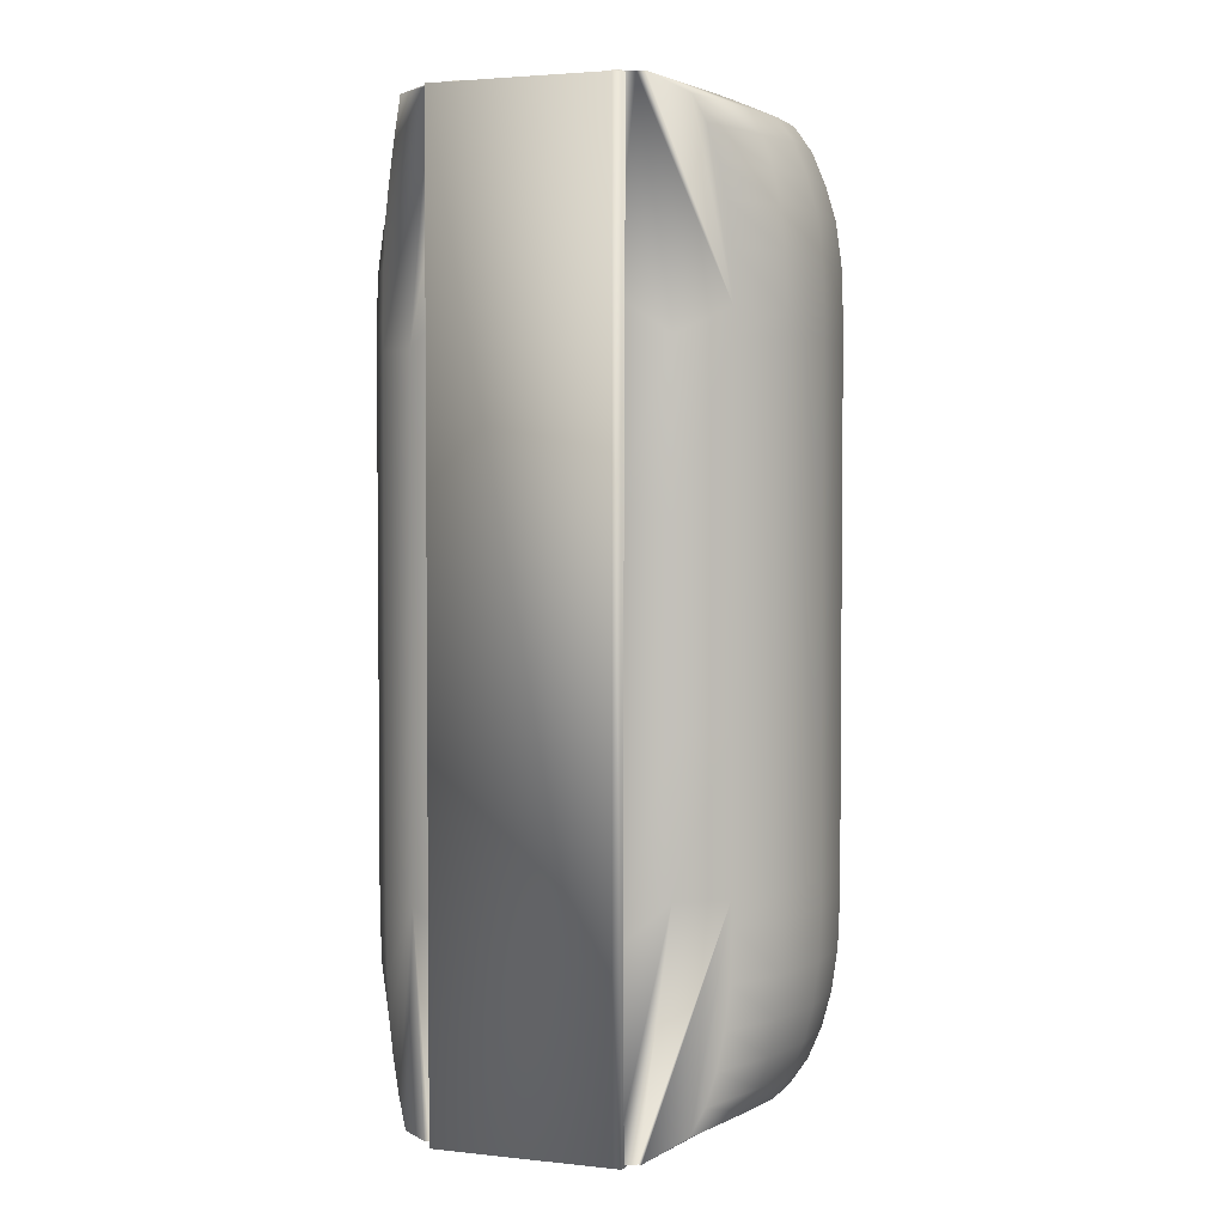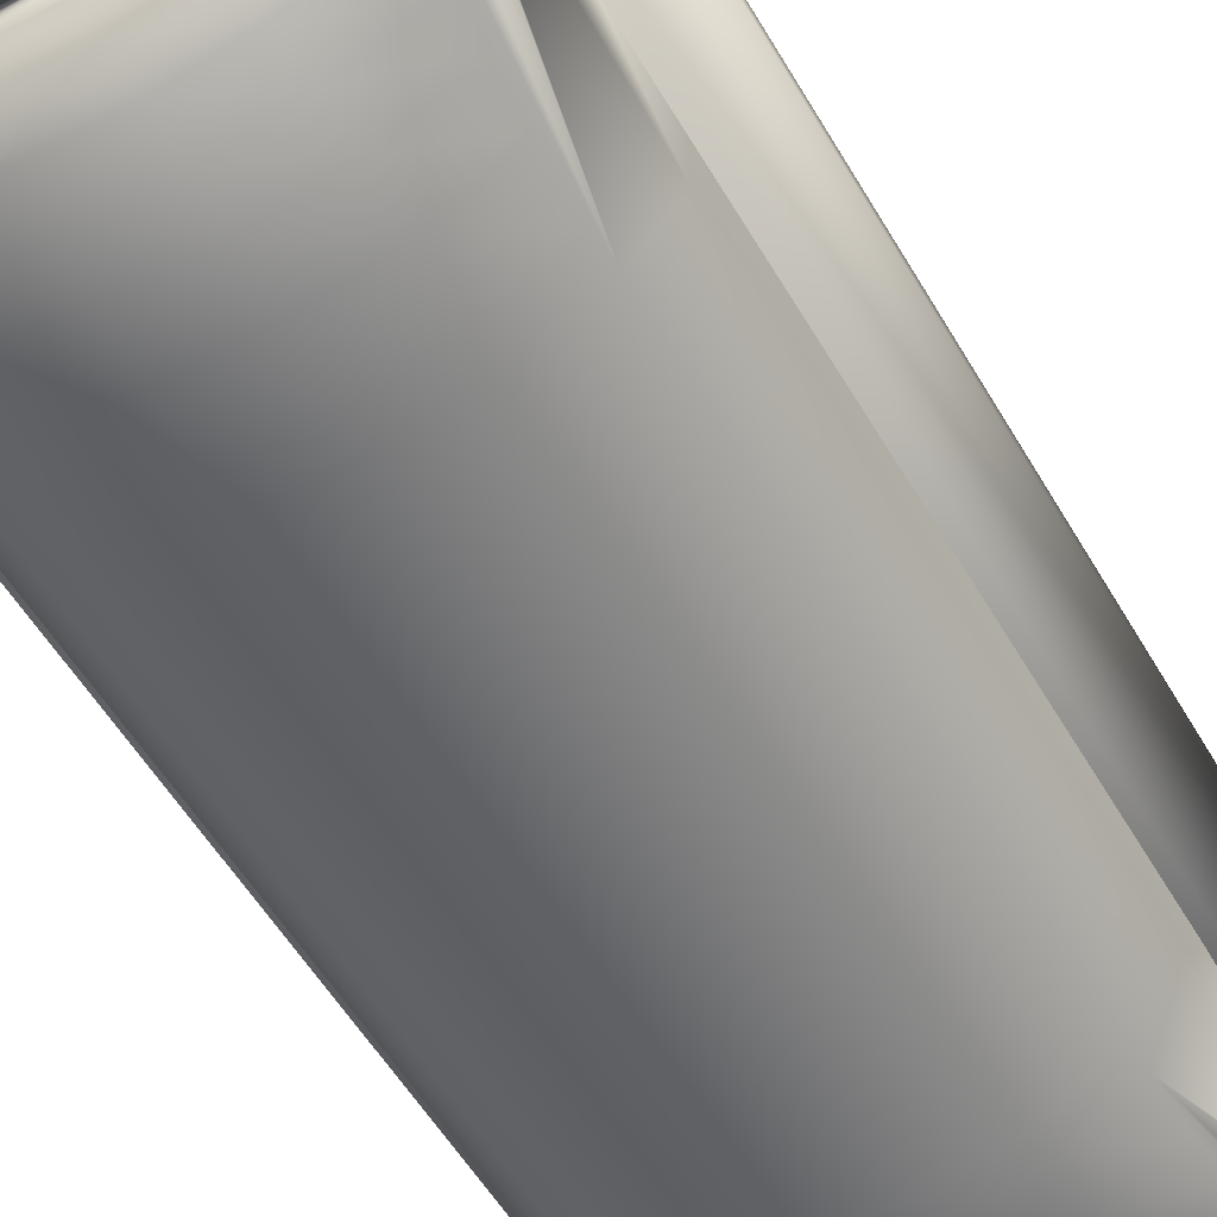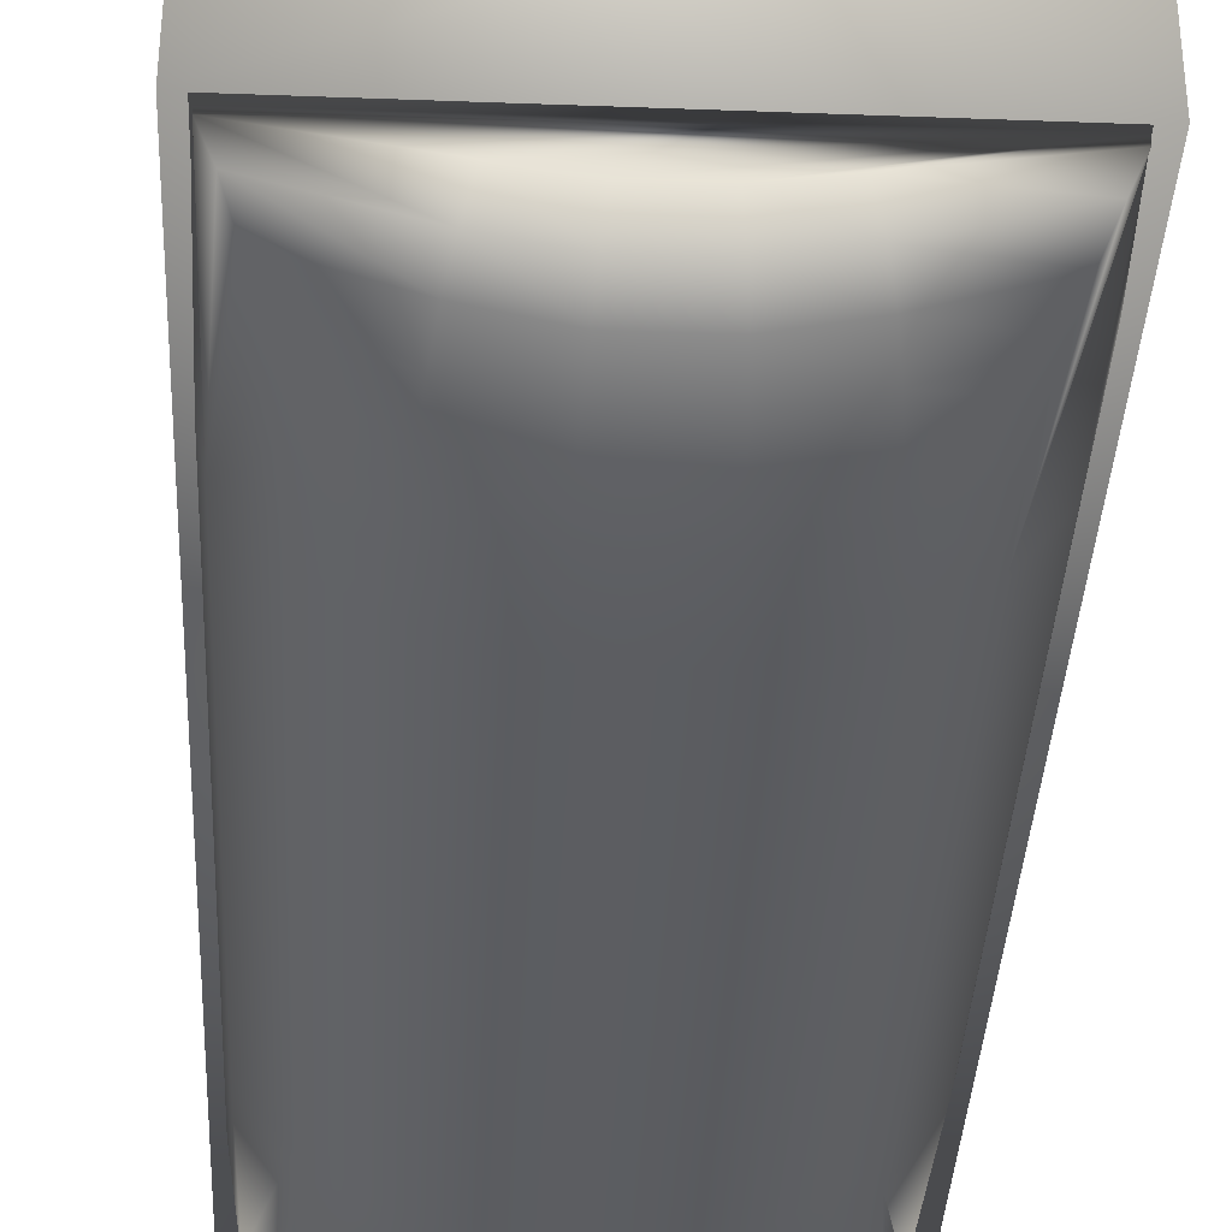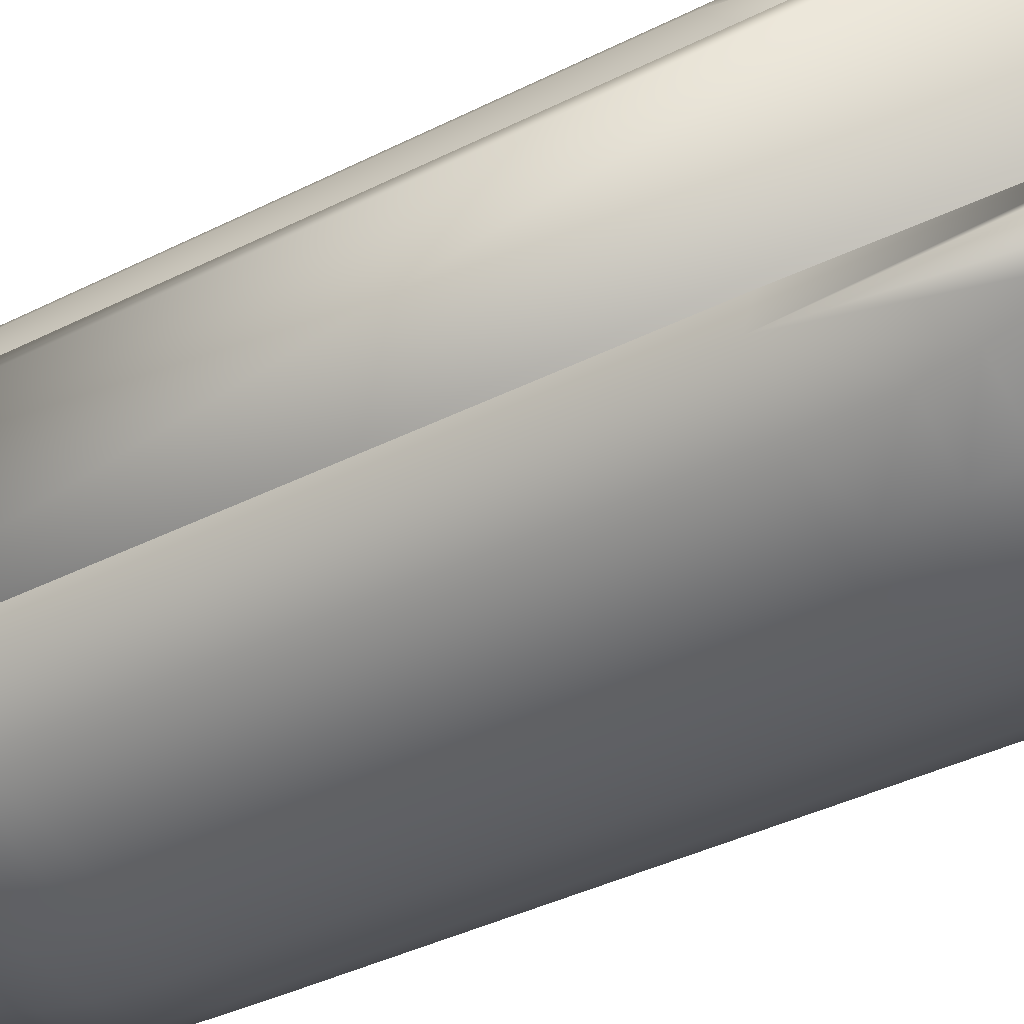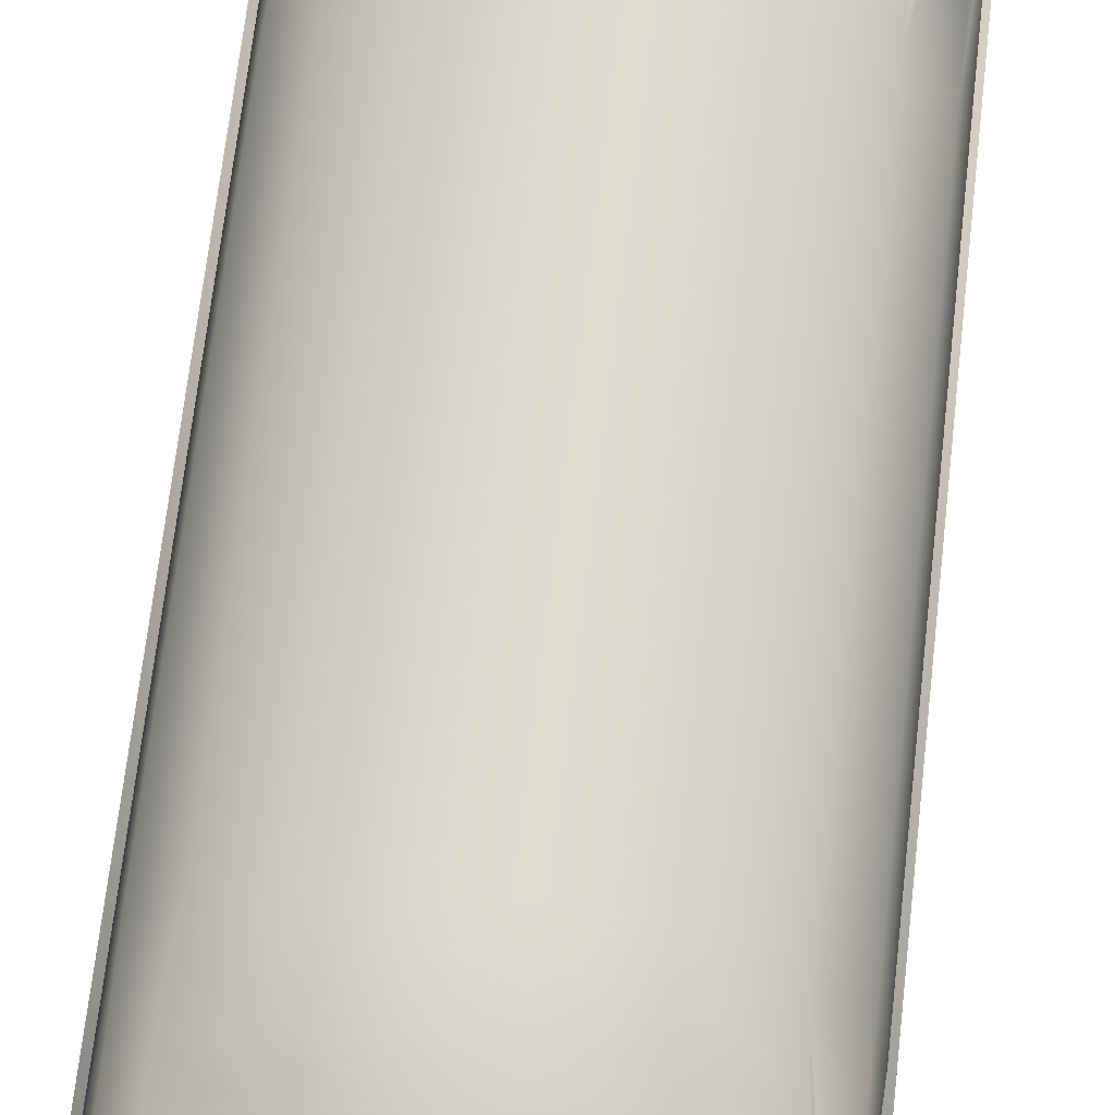
<metadata>
{"format":"obj","ext":"obj","renderer":"f3d","projection":"perspective","resolution":1024,"background":"white","views":[{"elev":3.2,"azim":110.1,"up":"+Z"},{"elev":-53.7,"azim":-150.5,"up":"+Y"},{"elev":-36.4,"azim":177.2,"up":"+Y"},{"elev":-38.7,"azim":122.5,"up":"+Y"},{"elev":70.0,"azim":6.6,"up":"+Y"}]}
</metadata>
<code>
v  244.2 0 -399.6
v  244.2 0 -436.6
v  260 0 -436.6
v  260 0 -399.6
v  244.2 7.194 -399.6
v  260 7.194 -399.6
v  260 7.194 -436.6
v  244.2 7.194 -436.6
v  260 6.837 -399.6
v  244.2 6.837 -399.6
v  260 6.837 -436.6
v  244.2 6.837 -436.6
v  259.4 7.49 -399.5
v  259.4 7.821 -399.5
v  255.1 8.543 -399.5
v  253.1 8.837 -399.5
v  251.1 8.837 -399.5
v  249.2 8.543 -399.5
v  244.8 7.821 -399.5
v  244.8 7.628 -399.5
v  244.4 6.86 -399.5
v  244.8 4.934 -399.5
v  246.2 3.239 -399.5
v  248.2 1.982 -399.5
v  250.8 1.313 -399.5
v  253.5 1.313 -399.5
v  256 1.982 -399.5
v  258.1 3.239 -399.5
v  259.4 4.934 -399.5
v  259.9 6.86 -399.5
v  259.4 4.934 -406.9
v  259.9 6.86 -406.9
v  258.1 3.239 -406.9
v  244.8 4.934 -406.9
v  246.2 3.239 -406.9
v  244.4 6.86 -406.9
v  244.8 8.786 -408.3
v  245.2 9.304 -400.3
v  245.6 9.727 -401.2
v  245.8 10.06 -402.5
v  246 10.29 -403.7
v  246.1 10.43 -405.3
v  246.2 10.48 -407.3
v  246.2 10.48 -408.3
v  248.2 11.74 -407.3
v  248.2 11.74 -408.3
v  250.8 12.41 -407.3
v  250.8 12.41 -408.3
v  253.5 12.41 -407.3
v  253.5 12.41 -408.3
v  256 11.74 -407.3
v  256 11.74 -408.3
v  258.1 10.48 -407.3
v  258.1 10.48 -408.3
v  258.1 10.43 -405.3
v  258.2 10.29 -403.7
v  258.4 10.06 -402.5
v  258.7 9.727 -401.2
v  259 9.304 -400.3
v  259.4 8.786 -408.3
v  259.4 4.934 -414.3
v  259.9 6.86 -414.3
v  258.1 3.239 -414.3
v  244.8 4.934 -414.3
v  246.2 3.239 -414.3
v  244.4 6.86 -414.3
v  244.8 8.786 -414.3
v  246.2 10.48 -414.3
v  248.2 11.74 -414.3
v  250.8 12.41 -414.3
v  253.5 12.41 -414.3
v  256 11.74 -414.3
v  258.1 10.48 -414.3
v  259.4 8.786 -414.3
v  259.4 4.934 -421.7
v  259.9 6.86 -421.7
v  258.1 3.239 -421.7
v  244.8 4.934 -421.7
v  246.2 3.239 -421.7
v  244.4 6.86 -421.7
v  244.8 8.786 -421.7
v  246.2 10.48 -421.7
v  248.2 11.74 -421.7
v  250.8 12.41 -421.7
v  253.5 12.41 -421.7
v  256 11.74 -421.7
v  258.1 10.48 -421.7
v  259.4 8.786 -421.7
v  259.4 4.934 -429.1
v  259.9 6.86 -429.1
v  258.1 3.239 -429.1
v  244.8 4.934 -429.1
v  246.2 3.239 -429.1
v  244.4 6.86 -429.1
v  244.8 8.786 -427.4
v  246.2 10.48 -427.4
v  248.2 11.74 -427.4
v  250.8 12.41 -427.4
v  253.5 12.41 -427.4
v  256 11.74 -427.4
v  258.1 10.48 -427.4
v  259.4 8.786 -427.4
v  259.4 4.934 -436.5
v  259.9 6.86 -436.5
v  258.1 3.239 -436.5
v  244.8 4.934 -436.5
v  246.2 3.239 -436.5
v  244.4 6.86 -436.5
v  244.8 7.428 -436.5
v  246.2 10.48 -428.4
v  246.1 10.43 -430.4
v  246 10.29 -432
v  245.8 10.06 -433.4
v  245.6 9.727 -434.6
v  245.2 9.304 -435.5
v  244.8 7.699 -436.5
v  248.2 11.74 -428.4
v  250.8 12.41 -428.4
v  253.5 12.41 -428.4
v  256 11.74 -428.4
v  258.1 10.48 -428.4
v  259.4 7.582 -436.5
v  259.4 7.699 -436.5
v  259 9.304 -435.5
v  258.7 9.727 -434.6
v  258.4 10.06 -433.4
v  258.2 10.29 -432
v  258.1 10.43 -430.4
v  256 1.982 -436.5
v  253.5 1.313 -436.5
v  250.8 1.313 -436.5
v  248.2 1.982 -436.5
v  249.2 8.422 -436.5
v  251.1 8.716 -436.5
v  253.1 8.716 -436.5
v  255.1 8.422 -436.5
v  244.8 -0.1273 -399.5
v  244.8 -0.2678 -399.5
v  249.2 -0.9904 -399.5
v  251.1 -1.285 -399.5
v  253.1 -1.285 -399.5
v  255.1 -0.9904 -399.5
v  259.4 -0.2678 -399.5
v  259.4 -0.0436 -399.5
v  259.9 1.066 -399.5
v  259.4 2.992 -399.5
v  258.1 4.686 -399.5
v  256 5.944 -399.5
v  253.5 6.613 -399.5
v  250.8 6.613 -399.5
v  248.2 5.944 -399.5
v  246.2 4.686 -399.5
v  244.8 2.992 -399.5
v  244.4 1.066 -399.5
v  244.8 2.992 -406.9
v  244.4 1.066 -406.9
v  246.2 4.686 -406.9
v  259.4 2.992 -406.9
v  258.1 4.686 -406.9
v  259.9 1.066 -406.9
v  259.4 -0.8605 -408.5
v  259 -1.378 -399.7
v  258.7 -1.802 -401.3
v  258.4 -2.131 -402.8
v  258.2 -2.366 -404
v  258.1 -2.507 -405.6
v  258.1 -2.554 -407.6
v  258.1 -2.554 -408.5
v  256 -3.812 -407.6
v  256 -3.812 -408.5
v  253.5 -4.481 -407.6
v  253.5 -4.481 -408.5
v  250.8 -4.481 -407.6
v  250.8 -4.481 -408.5
v  248.2 -3.812 -407.6
v  248.2 -3.812 -408.5
v  246.2 -2.554 -407.6
v  246.2 -2.554 -408.5
v  246.1 -2.507 -405.6
v  246 -2.366 -404
v  245.8 -2.131 -402.8
v  245.6 -1.802 -401.3
v  245.2 -1.378 -399.7
v  244.8 -0.8605 -408.5
v  244.8 2.992 -414.3
v  244.4 1.066 -414.3
v  246.2 4.686 -414.3
v  259.4 2.992 -414.3
v  258.1 4.686 -414.3
v  259.9 1.066 -414.3
v  259.4 -0.8605 -414.3
v  258.1 -2.554 -414.3
v  256 -3.812 -414.3
v  253.5 -4.481 -414.3
v  250.8 -4.481 -414.3
v  248.2 -3.812 -414.3
v  246.2 -2.554 -414.3
v  244.8 -0.8605 -414.3
v  244.8 2.992 -421.7
v  244.4 1.066 -421.7
v  246.2 4.686 -421.7
v  259.4 2.992 -421.7
v  258.1 4.686 -421.7
v  259.9 1.066 -421.7
v  259.4 -0.8605 -421.7
v  258.1 -2.554 -421.7
v  256 -3.812 -421.7
v  253.5 -4.481 -421.7
v  250.8 -4.481 -421.7
v  248.2 -3.812 -421.7
v  246.2 -2.554 -421.7
v  244.8 -0.8605 -421.7
v  244.8 2.992 -429.1
v  244.4 1.066 -429.1
v  246.2 4.686 -429.1
v  259.4 2.992 -429.1
v  258.1 4.686 -429.1
v  259.9 1.066 -429.1
v  259.4 -0.8605 -428.1
v  258.1 -2.554 -428.1
v  256 -3.812 -428.1
v  253.5 -4.481 -428.1
v  250.8 -4.481 -428.1
v  248.2 -3.812 -428.1
v  246.2 -2.554 -428.1
v  244.8 -0.8605 -428.1
v  244.8 2.992 -436.5
v  244.4 1.066 -436.5
v  246.2 4.686 -436.5
v  259.4 2.992 -436.5
v  258.1 4.686 -436.5
v  259.9 1.066 -436.5
v  259.4 -0.2642 -436.5
v  258.1 -2.554 -429.1
v  258.1 -2.507 -431.1
v  258.2 -2.366 -432.7
v  258.4 -2.131 -433.9
v  258.7 -1.802 -435.2
v  259 -1.378 -436.3
v  259.4 -0.4546 -436.5
v  256 -3.812 -429.1
v  253.5 -4.481 -429.1
v  250.8 -4.481 -429.1
v  248.2 -3.812 -429.1
v  246.2 -2.554 -429.1
v  244.8 -0.1733 -436.5
v  244.8 -0.4546 -436.5
v  245.2 -1.378 -436.3
v  245.6 -1.802 -435.2
v  245.8 -2.131 -433.9
v  246 -2.366 -432.7
v  246.1 -2.507 -431.1
v  248.2 5.944 -436.5
v  250.8 6.613 -436.5
v  253.5 6.613 -436.5
v  256 5.944 -436.5
v  255.1 -1.177 -436.5
v  253.1 -1.471 -436.5
v  251.1 -1.471 -436.5
v  249.2 -1.177 -436.5
v  248.9 10.19 -400.3
v  251 10.6 -400.3
v  253.3 10.6 -400.3
v  255.4 10.19 -400.3
v  248.7 10.75 -401.2
v  248.5 11.18 -402.5
v  248.3 11.49 -403.7
v  248.3 11.68 -405.3
v  250.9 11.25 -401.2
v  250.9 11.76 -402.5
v  250.8 12.12 -403.7
v  250.8 12.33 -405.3
v  253.3 11.25 -401.2
v  253.4 11.76 -402.5
v  253.4 12.12 -403.7
v  253.5 12.33 -405.3
v  255.6 10.75 -401.2
v  255.8 11.18 -402.5
v  255.9 11.49 -403.7
v  256 11.68 -405.3
v  248.3 11.68 -430.4
v  250.8 12.33 -430.4
v  253.5 12.33 -430.4
v  256 11.68 -430.4
v  248.3 11.49 -432
v  248.5 11.18 -433.4
v  248.7 10.75 -434.6
v  248.9 10.19 -435.5
v  250.8 12.12 -432
v  250.9 11.76 -433.4
v  250.9 11.25 -434.6
v  251 10.6 -435.5
v  253.4 12.12 -432
v  253.4 11.76 -433.4
v  253.3 11.25 -434.6
v  253.3 10.6 -435.5
v  255.9 11.49 -432
v  255.8 11.18 -433.4
v  255.6 10.75 -434.6
v  255.4 10.19 -435.5
v  255.4 -2.264 -399.9
v  253.3 -2.673 -399.9
v  251 -2.673 -399.9
v  248.9 -2.264 -399.9
v  255.6 -2.821 -401.3
v  255.8 -3.255 -402.8
v  255.9 -3.564 -404
v  256 -3.75 -405.6
v  253.3 -3.324 -401.3
v  253.4 -3.83 -402.8
v  253.4 -4.192 -404
v  253.5 -4.409 -405.6
v  250.9 -3.324 -401.3
v  250.9 -3.83 -402.8
v  250.8 -4.192 -404
v  250.8 -4.409 -405.6
v  248.7 -2.821 -401.3
v  248.5 -3.255 -402.8
v  248.3 -3.564 -404
v  248.3 -3.75 -405.6
v  256 -3.75 -431.1
v  253.5 -4.409 -431.1
v  250.8 -4.409 -431.1
v  248.3 -3.75 -431.1
v  255.9 -3.564 -432.7
v  255.8 -3.255 -433.9
v  255.6 -2.821 -435.2
v  255.4 -2.264 -436.2
v  253.4 -4.192 -432.7
v  253.4 -3.83 -433.9
v  253.3 -3.324 -435.2
v  253.3 -2.673 -436.2
v  250.8 -4.192 -432.7
v  250.9 -3.83 -433.9
v  250.9 -3.324 -435.2
v  251 -2.673 -436.2
v  248.3 -3.564 -432.7
v  248.5 -3.255 -433.9
v  248.7 -2.821 -435.2
v  248.9 -2.264 -436.2
o Box001
g Box001
f 1 2 3 4
f 5 6 7 8
f 1 4 9 10
f 4 3 11 9
f 3 2 12 11
f 2 1 10 12
f 10 9 6 5
f 9 11 7 6
f 11 12 8 7
f 12 10 5 8
f 13 14 15 16 17 18 19 20 21 22 23 24 25 26 27 28 29 30
f 30 29 31 32
f 29 28 33 31
f 23 22 34 35
f 22 21 36 34
f 21 20 37 36
f 20 19 38 39 40 41 42 43 44 37
f 43 45 46 44
f 45 47 48 46
f 47 49 50 48
f 49 51 52 50
f 51 53 54 52
f 53 55 56 57 58 59 14 13 60 54
f 13 30 32 60
f 32 31 61 62
f 31 33 63 61
f 35 34 64 65
f 34 36 66 64
f 36 37 67 66
f 37 44 68 67
f 44 46 69 68
f 46 48 70 69
f 48 50 71 70
f 50 52 72 71
f 52 54 73 72
f 54 60 74 73
f 60 32 62 74
f 62 61 75 76
f 61 63 77 75
f 65 64 78 79
f 64 66 80 78
f 66 67 81 80
f 67 68 82 81
f 68 69 83 82
f 69 70 84 83
f 70 71 85 84
f 71 72 86 85
f 72 73 87 86
f 73 74 88 87
f 74 62 76 88
f 76 75 89 90
f 75 77 91 89
f 79 78 92 93
f 78 80 94 92
f 80 81 95 94
f 81 82 96 95
f 82 83 97 96
f 83 84 98 97
f 84 85 99 98
f 85 86 100 99
f 86 87 101 100
f 87 88 102 101
f 88 76 90 102
f 90 89 103 104
f 89 91 105 103
f 93 92 106 107
f 92 94 108 106
f 94 95 109 108
f 95 96 110 111 112 113 114 115 116 109
f 96 97 117 110
f 97 98 118 117
f 98 99 119 118
f 99 100 120 119
f 100 101 121 120
f 101 102 122 123 124 125 126 127 128 121
f 102 90 104 122
f 122 104 103 105 129 130 131 132 107 106 108 109 116 133 134 135 136 123
f 137 138 139 140 141 142 143 144 145 146 147 148 149 150 151 152 153 154
f 154 153 155 156
f 153 152 157 155
f 147 146 158 159
f 146 145 160 158
f 145 144 161 160
f 144 143 162 163 164 165 166 167 168 161
f 167 169 170 168
f 169 171 172 170
f 171 173 174 172
f 173 175 176 174
f 175 177 178 176
f 177 179 180 181 182 183 138 137 184 178
f 137 154 156 184
f 156 155 185 186
f 155 157 187 185
f 159 158 188 189
f 158 160 190 188
f 160 161 191 190
f 161 168 192 191
f 168 170 193 192
f 170 172 194 193
f 172 174 195 194
f 174 176 196 195
f 176 178 197 196
f 178 184 198 197
f 184 156 186 198
f 186 185 199 200
f 185 187 201 199
f 189 188 202 203
f 188 190 204 202
f 190 191 205 204
f 191 192 206 205
f 192 193 207 206
f 193 194 208 207
f 194 195 209 208
f 195 196 210 209
f 196 197 211 210
f 197 198 212 211
f 198 186 200 212
f 200 199 213 214
f 199 201 215 213
f 203 202 216 217
f 202 204 218 216
f 204 205 219 218
f 205 206 220 219
f 206 207 221 220
f 207 208 222 221
f 208 209 223 222
f 209 210 224 223
f 210 211 225 224
f 211 212 226 225
f 212 200 214 226
f 214 213 227 228
f 213 215 229 227
f 217 216 230 231
f 216 218 232 230
f 218 219 233 232
f 219 220 234 235 236 237 238 239 240 233
f 220 221 241 234
f 221 222 242 241
f 222 223 243 242
f 223 224 244 243
f 224 225 245 244
f 225 226 246 247 248 249 250 251 252 245
f 226 214 228 246
f 246 228 227 229 253 254 255 256 231 230 232 233 240 257 258 259 260 247
f 18 261 38 19
f 17 262 261 18
f 16 263 262 17
f 15 264 263 16
f 14 59 264 15
f 261 265 39 38
f 265 266 40 39
f 266 267 41 40
f 267 268 42 41
f 268 45 43 42
f 262 269 265 261
f 269 270 266 265
f 270 271 267 266
f 271 272 268 267
f 272 47 45 268
f 263 273 269 262
f 273 274 270 269
f 274 275 271 270
f 275 276 272 271
f 276 49 47 272
f 264 277 273 263
f 277 278 274 273
f 278 279 275 274
f 279 280 276 275
f 280 51 49 276
f 59 58 277 264
f 58 57 278 277
f 57 56 279 278
f 56 55 280 279
f 55 53 51 280
f 117 281 111 110
f 118 282 281 117
f 119 283 282 118
f 120 284 283 119
f 121 128 284 120
f 281 285 112 111
f 285 286 113 112
f 286 287 114 113
f 287 288 115 114
f 288 133 116 115
f 282 289 285 281
f 289 290 286 285
f 290 291 287 286
f 291 292 288 287
f 292 134 133 288
f 283 293 289 282
f 293 294 290 289
f 294 295 291 290
f 295 296 292 291
f 296 135 134 292
f 284 297 293 283
f 297 298 294 293
f 298 299 295 294
f 299 300 296 295
f 300 136 135 296
f 128 127 297 284
f 127 126 298 297
f 126 125 299 298
f 125 124 300 299
f 124 123 136 300
f 142 301 162 143
f 141 302 301 142
f 140 303 302 141
f 139 304 303 140
f 138 183 304 139
f 301 305 163 162
f 305 306 164 163
f 306 307 165 164
f 307 308 166 165
f 308 169 167 166
f 302 309 305 301
f 309 310 306 305
f 310 311 307 306
f 311 312 308 307
f 312 171 169 308
f 303 313 309 302
f 313 314 310 309
f 314 315 311 310
f 315 316 312 311
f 316 173 171 312
f 304 317 313 303
f 317 318 314 313
f 318 319 315 314
f 319 320 316 315
f 320 175 173 316
f 183 182 317 304
f 182 181 318 317
f 181 180 319 318
f 180 179 320 319
f 179 177 175 320
f 241 321 235 234
f 242 322 321 241
f 243 323 322 242
f 244 324 323 243
f 245 252 324 244
f 321 325 236 235
f 325 326 237 236
f 326 327 238 237
f 327 328 239 238
f 328 257 240 239
f 322 329 325 321
f 329 330 326 325
f 330 331 327 326
f 331 332 328 327
f 332 258 257 328
f 323 333 329 322
f 333 334 330 329
f 334 335 331 330
f 335 336 332 331
f 336 259 258 332
f 324 337 333 323
f 337 338 334 333
f 338 339 335 334
f 339 340 336 335
f 340 260 259 336
f 252 251 337 324
f 251 250 338 337
f 250 249 339 338
f 249 248 340 339
f 248 247 260 340

</code>
